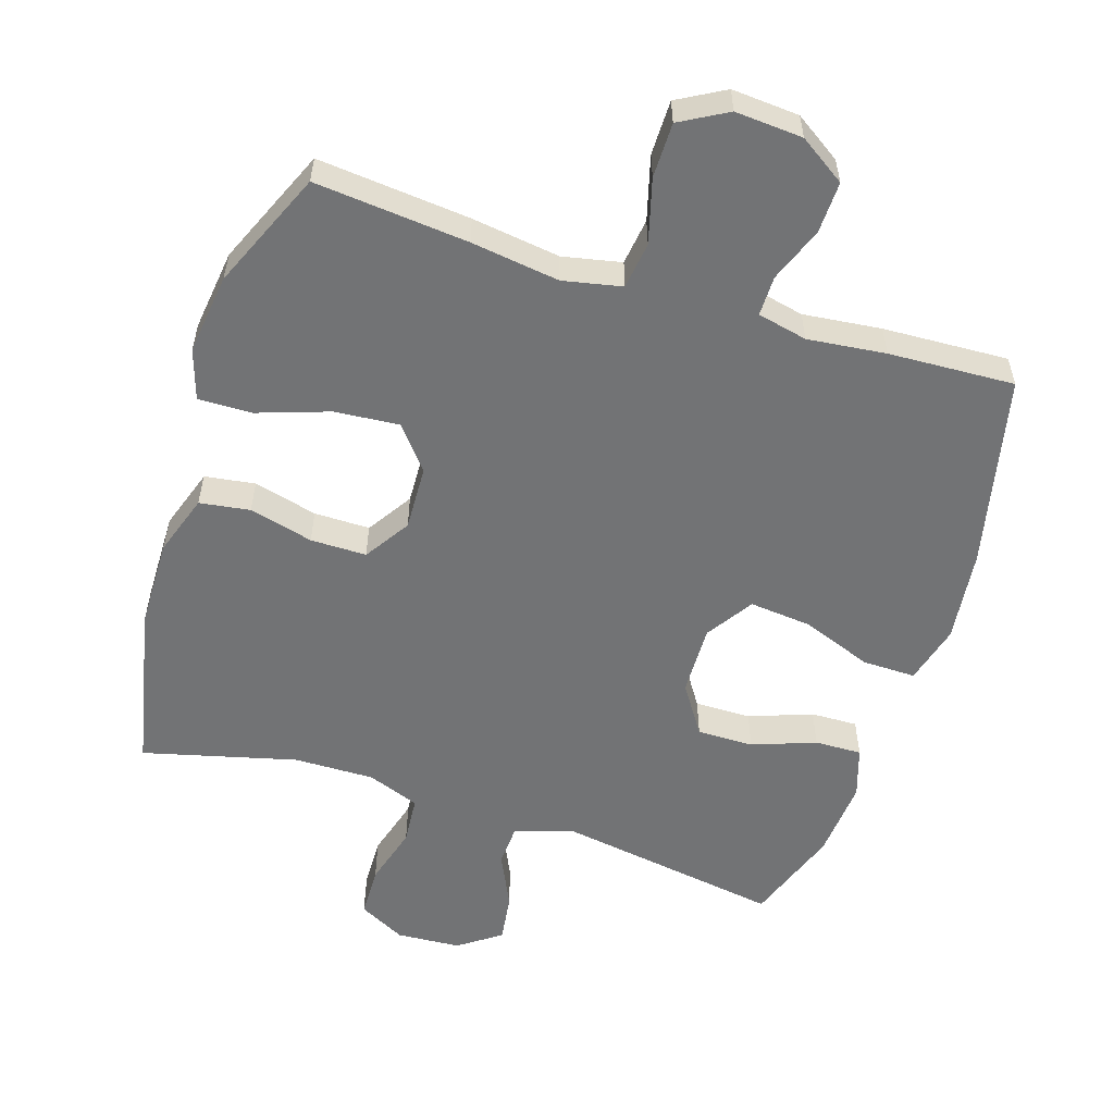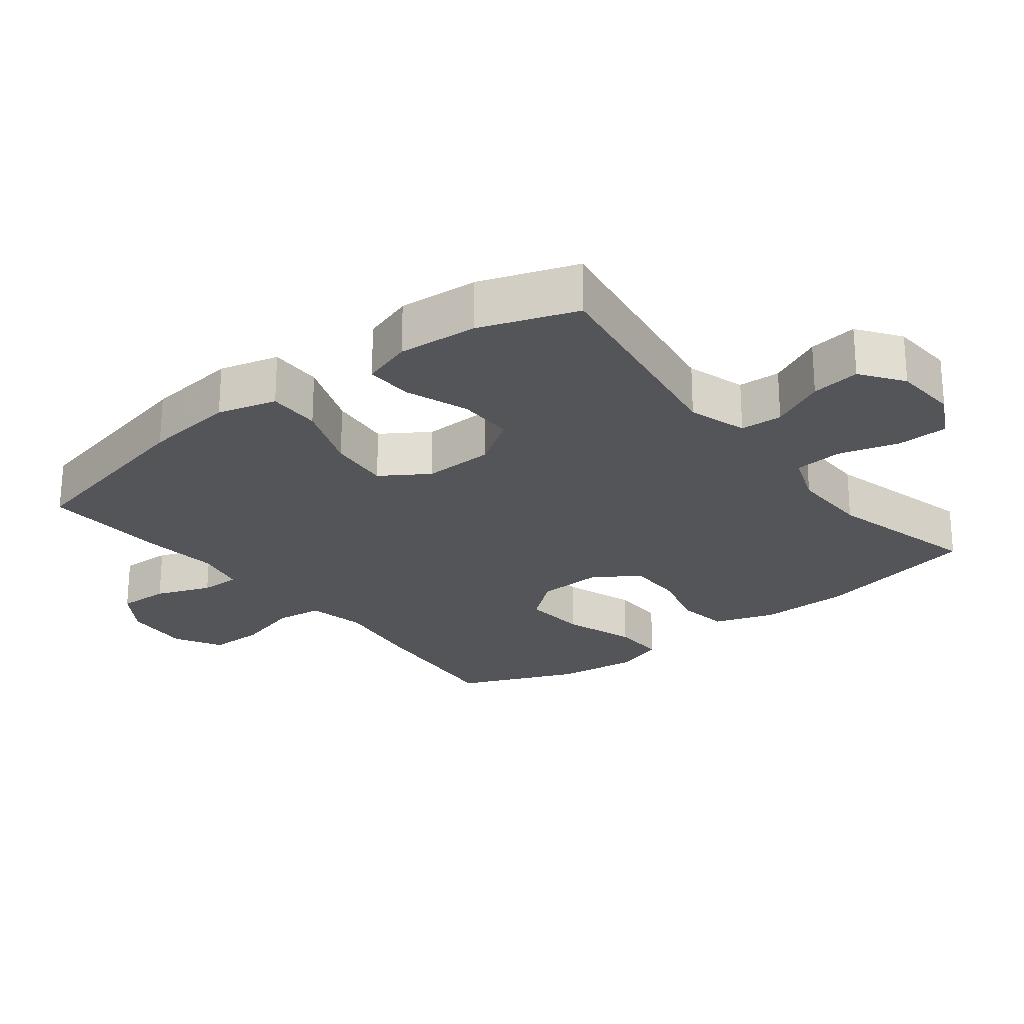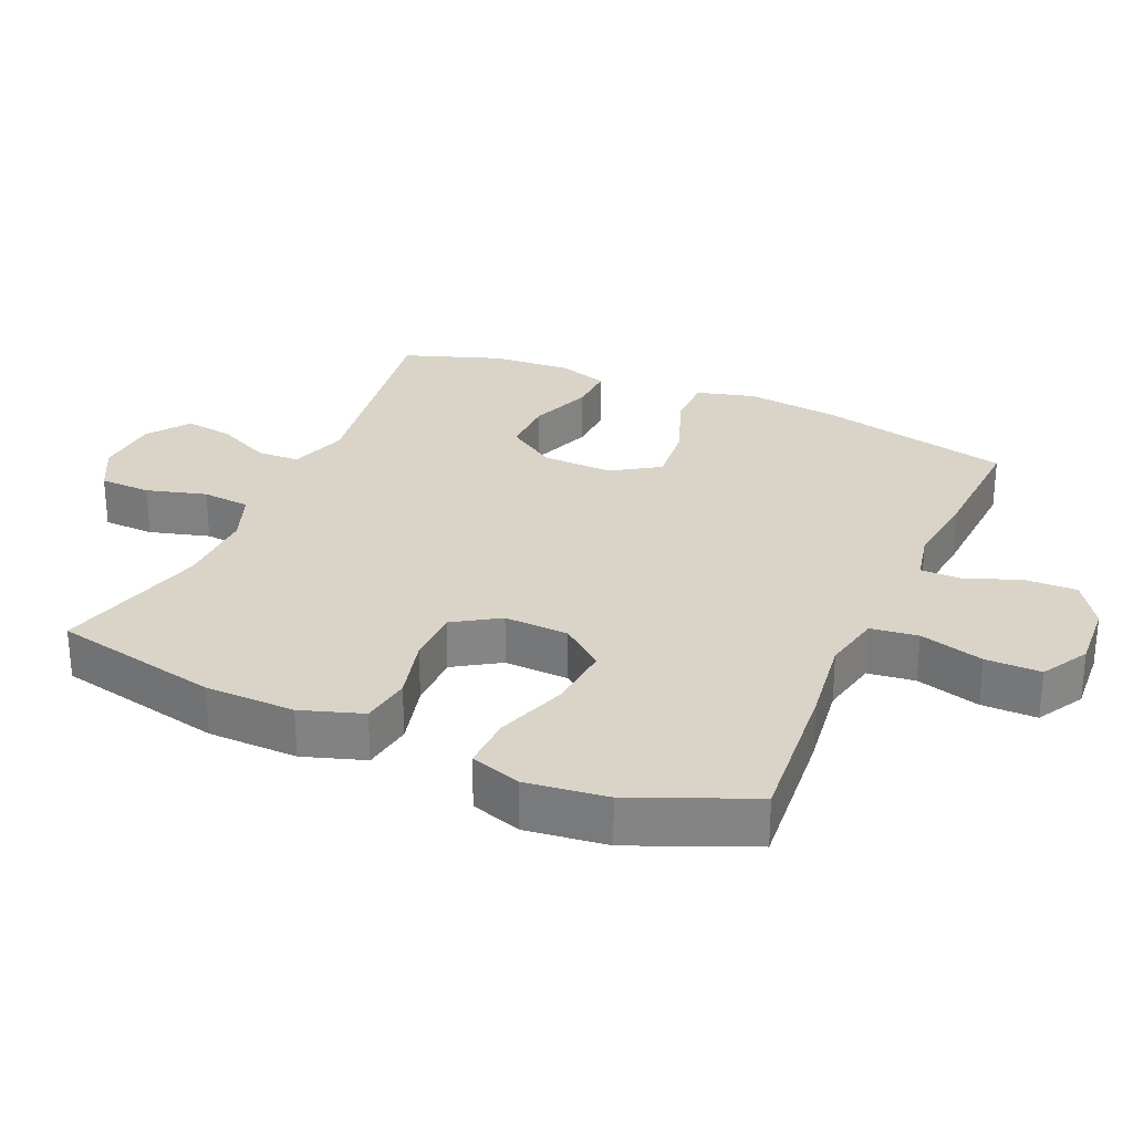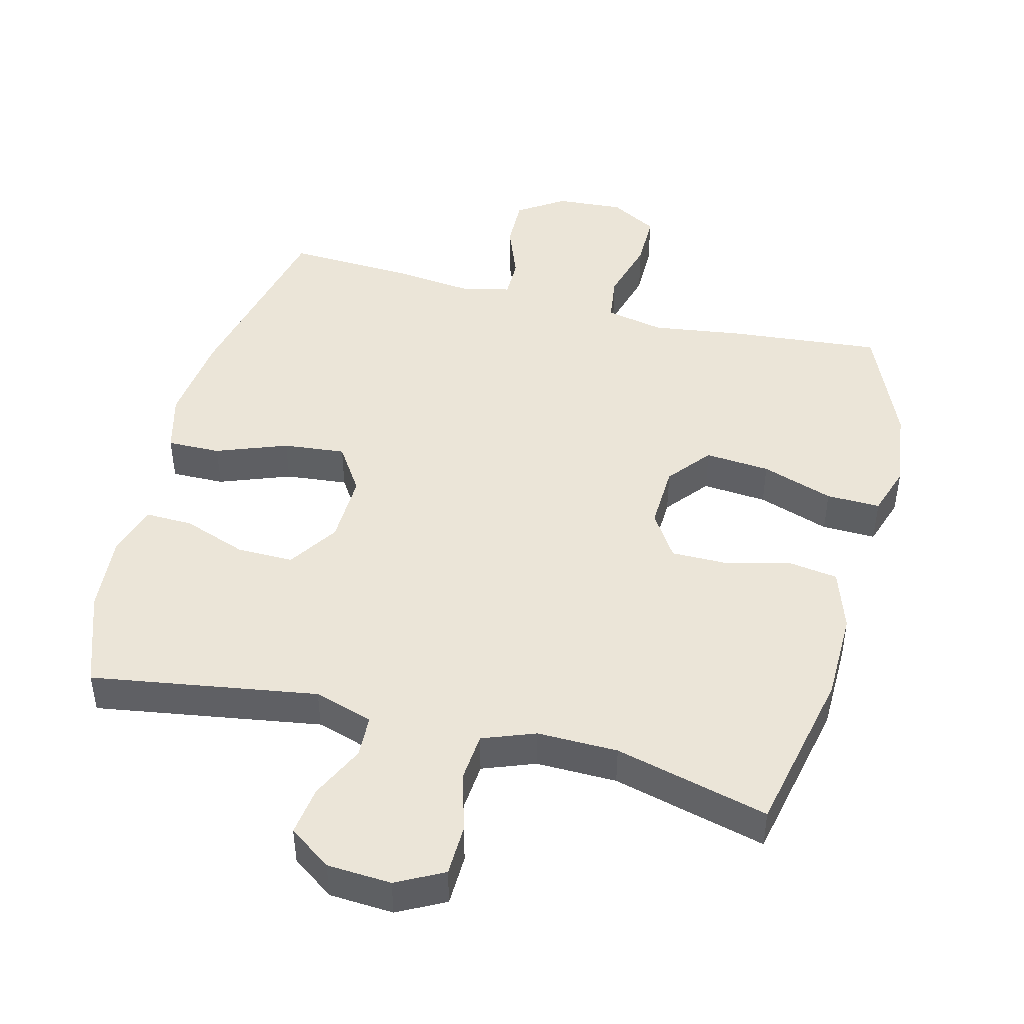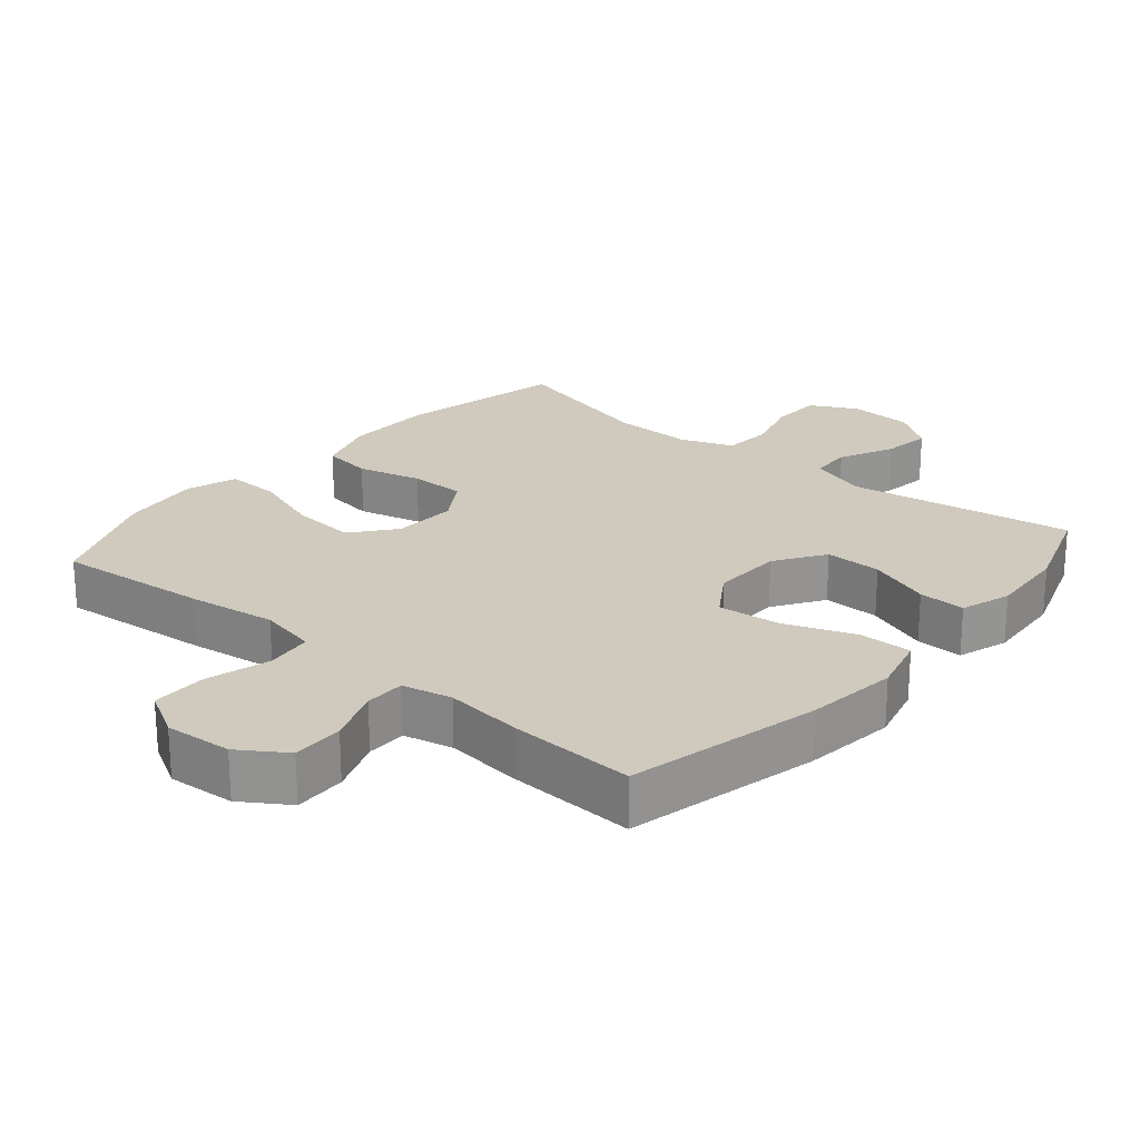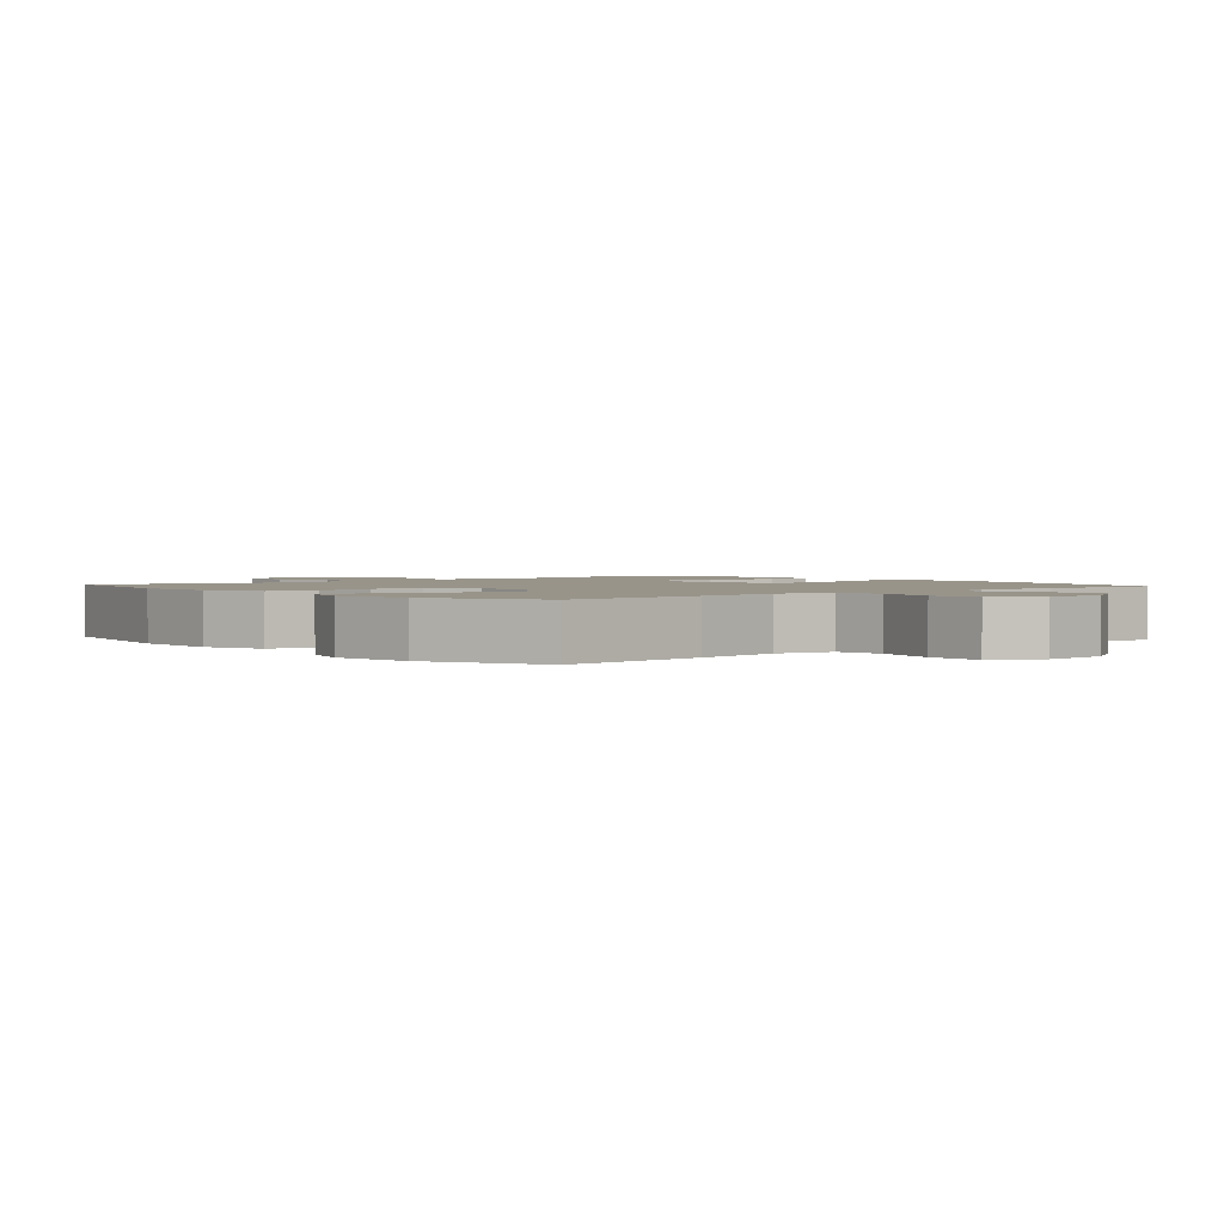
<metadata>
{"format":"obj","ext":"obj","renderer":"f3d","projection":"perspective","resolution":1024,"background":"white","views":[{"elev":-55.8,"azim":162.2,"up":"+Y"},{"elev":-24.3,"azim":-52.0,"up":"+Y"},{"elev":28.4,"azim":113.9,"up":"+Y"},{"elev":45.8,"azim":14.3,"up":"+Y"},{"elev":23.0,"azim":-139.7,"up":"+Y"},{"elev":1.8,"azim":139.1,"up":"+Y"}]}
</metadata>
<code>
v -0.5 0.07 0.5
v -0.169 0.07 0.448
v -0.083 0.07 0.475
v -0.08 0.07 0.537
v -0.118 0.07 0.617
v -0.128 0.07 0.689
v -0.066 0.07 0.733
v 0.028 0.07 0.739
v 0.097 0.07 0.703
v 0.099 0.07 0.628
v 0.074 0.07 0.54
v 0.08 0.07 0.469
v 0.157 0.07 0.44
v 0.275 0.07 0.442
v 0.5 0.07 0.5
v 0.552 0.07 0.255
v 0.554 0.07 0.123
v 0.524 0.07 0.033
v 0.45 0.07 0.022
v 0.356 0.07 0.046
v 0.274 0.07 0.046
v 0.231 0.07 -0.021
v 0.235 0.07 -0.116
v 0.286 0.07 -0.179
v 0.381 0.07 -0.171
v 0.486 0.07 -0.135
v 0.565 0.07 -0.133
v 0.589 0.07 -0.207
v 0.574 0.07 -0.326
v 0.5 0.07 -0.5
v 0.275 0.07 -0.479
v 0.145 0.07 -0.461
v 0.059 0.07 -0.479
v 0.05 0.07 -0.548
v 0.076 0.07 -0.642
v 0.076 0.07 -0.723
v 0.007 0.07 -0.762
v -0.092 0.07 -0.755
v -0.16 0.07 -0.71
v -0.158 0.07 -0.634
v -0.127 0.07 -0.553
v -0.127 0.07 -0.494
v -0.2 0.07 -0.478
v -0.315 0.07 -0.491
v -0.5 0.07 -0.5
v -0.564 0.07 -0.215
v -0.58 0.07 -0.08
v -0.557 0.07 0.007
v -0.479 0.07 0.006
v -0.375 0.07 -0.033
v -0.284 0.07 -0.042
v -0.239 0.07 0.027
v -0.242 0.07 0.131
v -0.29 0.07 0.204
v -0.373 0.07 0.203
v -0.466 0.07 0.169
v -0.535 0.07 0.167
v -0.559 0.07 0.241
v -0.55 0.07 0.358
v -0.5 0 0.5
v -0.169 0 0.448
v -0.083 0 0.475
v -0.08 0 0.537
v -0.118 0 0.617
v -0.128 0 0.689
v -0.066 0 0.733
v 0.028 0 0.739
v 0.097 0 0.703
v 0.099 0 0.628
v 0.074 0 0.54
v 0.08 0 0.469
v 0.157 0 0.44
v 0.275 0 0.442
v 0.5 0 0.5
v 0.552 0 0.255
v 0.554 0 0.123
v 0.524 0 0.033
v 0.45 0 0.022
v 0.356 0 0.046
v 0.274 0 0.046
v 0.231 0 -0.021
v 0.235 0 -0.116
v 0.286 0 -0.179
v 0.381 0 -0.171
v 0.486 0 -0.135
v 0.565 0 -0.133
v 0.589 0 -0.207
v 0.574 0 -0.326
v 0.5 0 -0.5
v 0.275 0 -0.479
v 0.145 0 -0.461
v 0.059 0 -0.479
v 0.05 0 -0.548
v 0.076 0 -0.642
v 0.076 0 -0.723
v 0.007 0 -0.762
v -0.092 0 -0.755
v -0.16 0 -0.71
v -0.158 0 -0.634
v -0.127 0 -0.553
v -0.127 0 -0.494
v -0.2 0 -0.478
v -0.315 0 -0.491
v -0.5 0 -0.5
v -0.564 0 -0.215
v -0.58 0 -0.08
v -0.557 0 0.007
v -0.479 0 0.006
v -0.375 0 -0.033
v -0.284 0 -0.042
v -0.239 0 0.027
v -0.242 0 0.131
v -0.29 0 0.204
v -0.373 0 0.203
v -0.466 0 0.169
v -0.535 0 0.167
v -0.559 0 0.241
v -0.55 0 0.358
f 58 59 1 2
f 55 56 57 58
f 54 55 58 2
f 53 54 2 3
f 52 53 3
f 47 48 49 50
f 47 50 51
f 46 47 51
f 43 44 45 46
f 42 43 46 51
f 38 39 40 41
f 38 41 42
f 37 38 42
f 34 35 36 37
f 33 34 37 42
f 32 33 42 51
f 25 26 27 28
f 24 25 28 29
f 17 18 19 20
f 17 20 21
f 14 15 16 17
f 13 14 17 21
f 12 13 21 22
f 8 9 10 11
f 8 11 12
f 7 8 12
f 4 5 6 7
f 3 4 7 12
f 52 3 12 22
f 24 29 30 31
f 23 24 31 32
f 32 51 52
f 22 23 32 52
f 61 60 118 117
f 117 116 115 114
f 61 117 114 113
f 62 61 113 112
f 62 112 111
f 109 108 107 106
f 110 109 106
f 110 106 105
f 105 104 103 102
f 110 105 102 101
f 100 99 98 97
f 101 100 97
f 101 97 96
f 96 95 94 93
f 101 96 93 92
f 110 101 92 91
f 87 86 85 84
f 88 87 84 83
f 79 78 77 76
f 80 79 76
f 76 75 74 73
f 80 76 73 72
f 81 80 72 71
f 70 69 68 67
f 71 70 67
f 71 67 66
f 66 65 64 63
f 71 66 63 62
f 81 71 62 111
f 90 89 88 83
f 91 90 83 82
f 111 110 91
f 111 91 82 81
f 1 60 61 2
f 2 61 62 3
f 3 62 63 4
f 4 63 64 5
f 5 64 65 6
f 6 65 66 7
f 7 66 67 8
f 8 67 68 9
f 9 68 69 10
f 10 69 70 11
f 11 70 71 12
f 12 71 72 13
f 13 72 73 14
f 14 73 74 15
f 15 74 75 16
f 16 75 76 17
f 17 76 77 18
f 18 77 78 19
f 19 78 79 20
f 20 79 80 21
f 21 80 81 22
f 22 81 82 23
f 23 82 83 24
f 24 83 84 25
f 25 84 85 26
f 26 85 86 27
f 27 86 87 28
f 28 87 88 29
f 29 88 89 30
f 30 89 90 31
f 31 90 91 32
f 32 91 92 33
f 33 92 93 34
f 34 93 94 35
f 35 94 95 36
f 36 95 96 37
f 37 96 97 38
f 38 97 98 39
f 39 98 99 40
f 40 99 100 41
f 41 100 101 42
f 42 101 102 43
f 43 102 103 44
f 44 103 104 45
f 45 104 105 46
f 46 105 106 47
f 47 106 107 48
f 48 107 108 49
f 49 108 109 50
f 50 109 110 51
f 51 110 111 52
f 52 111 112 53
f 53 112 113 54
f 54 113 114 55
f 55 114 115 56
f 56 115 116 57
f 57 116 117 58
f 58 117 118 59
f 59 118 60 1

</code>
